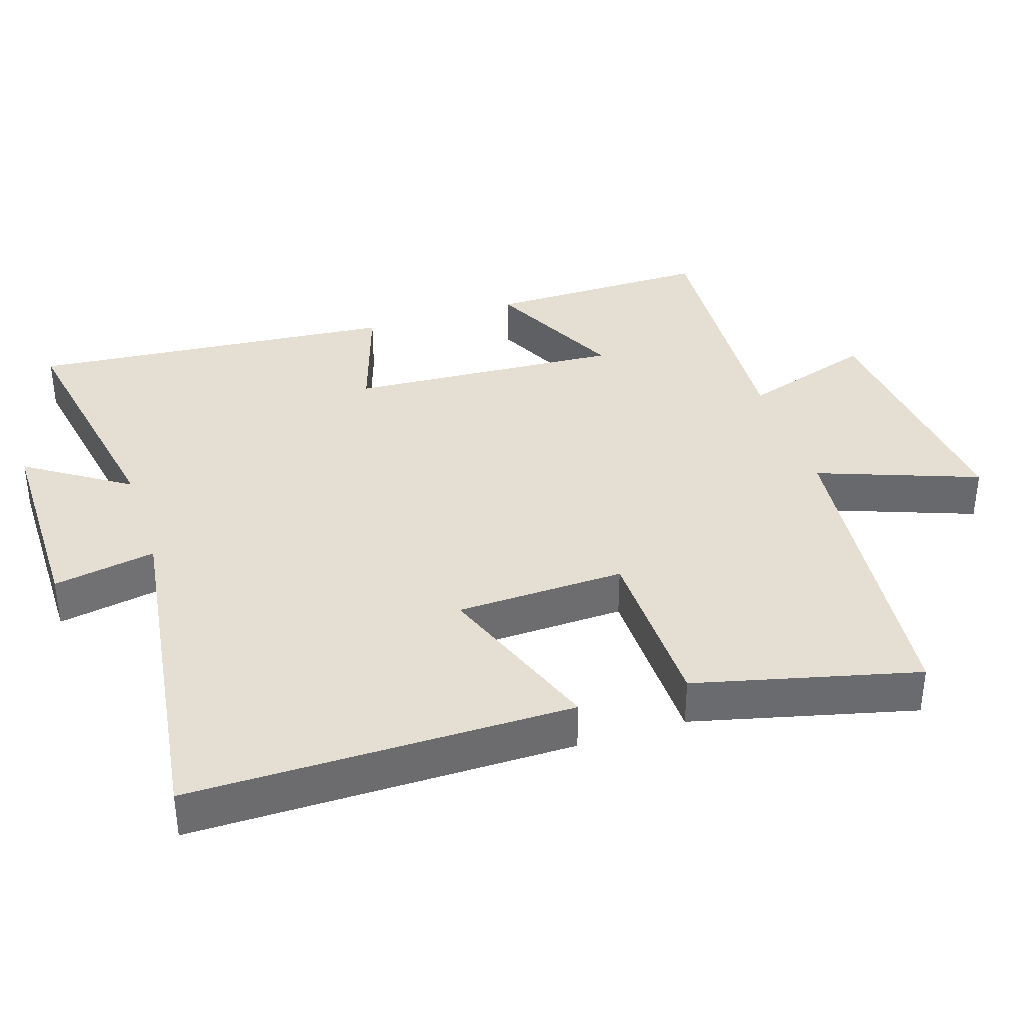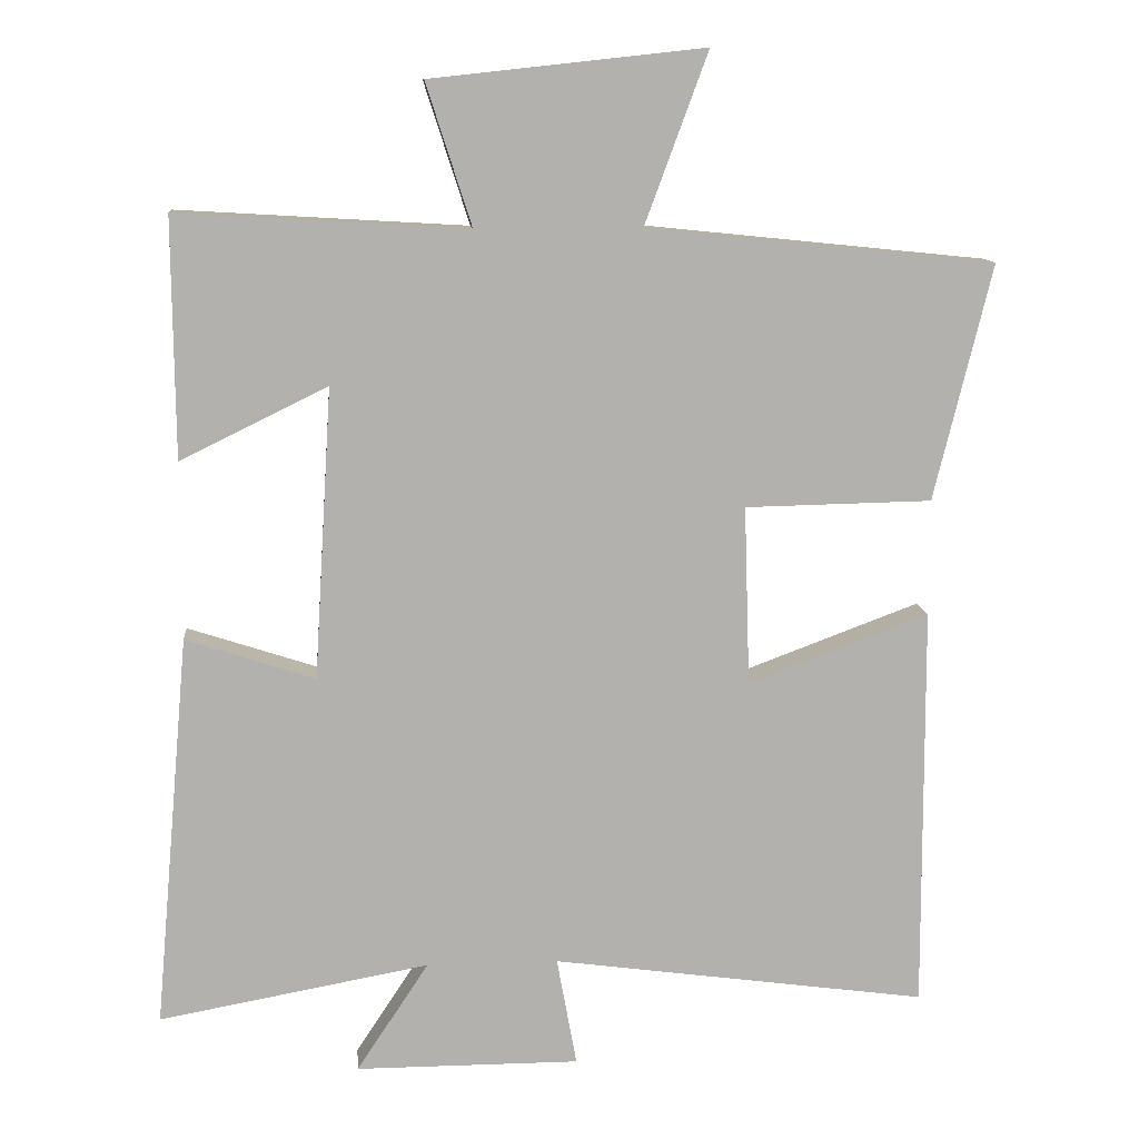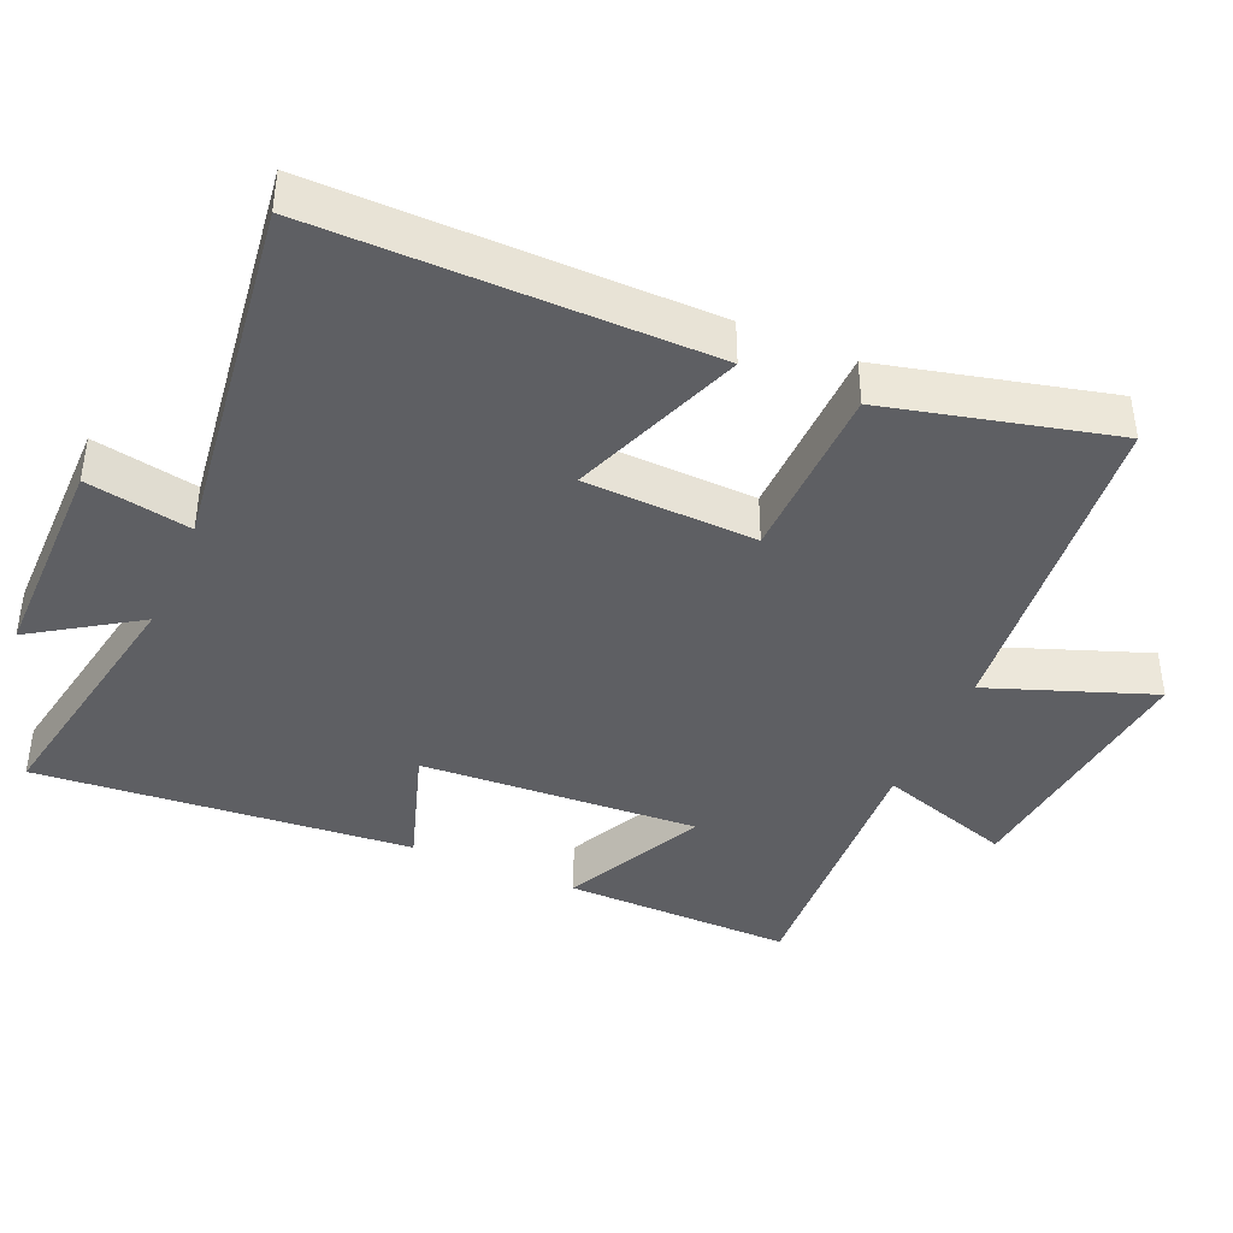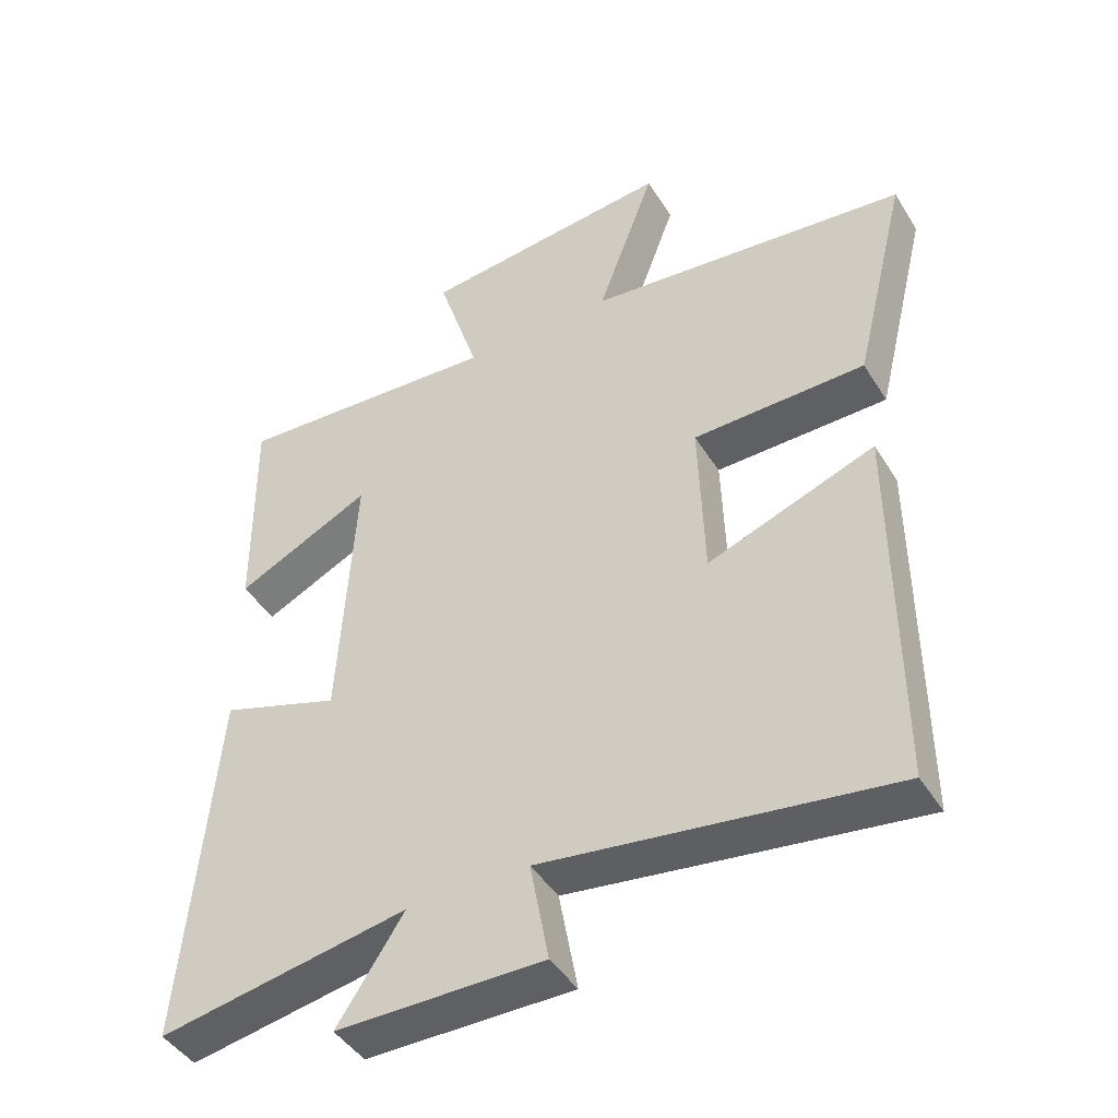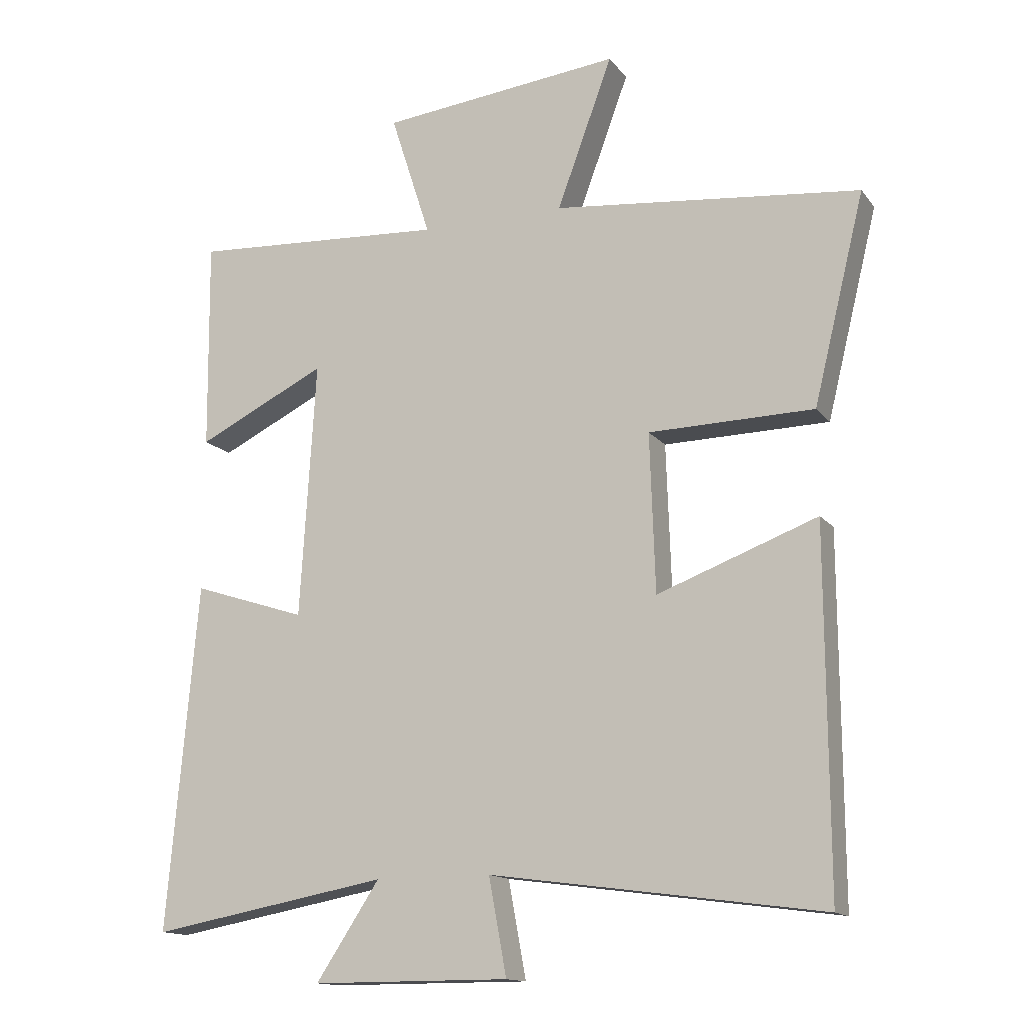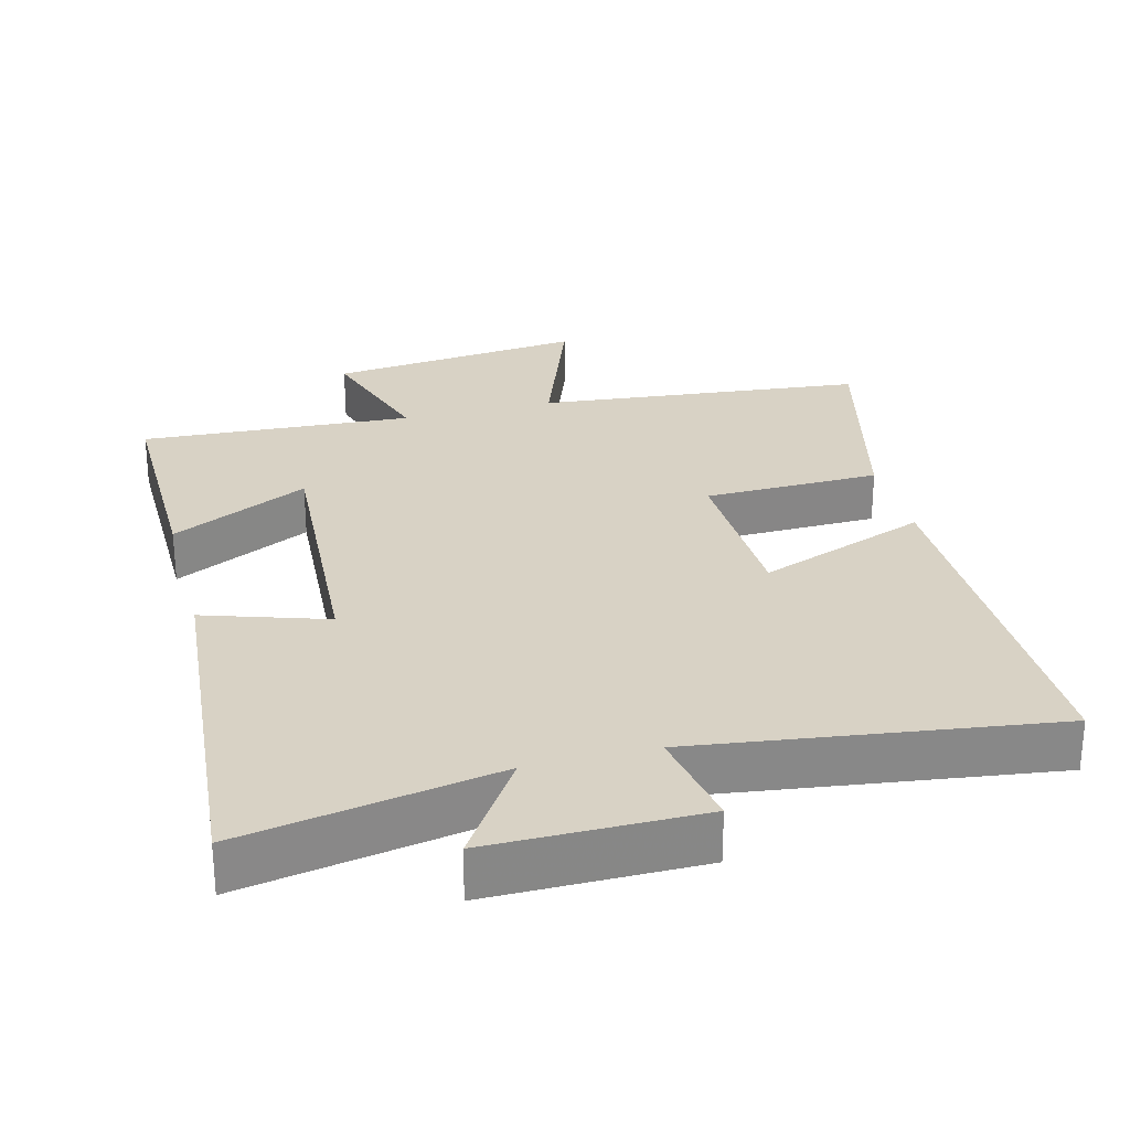
<metadata>
{"format":"obj","ext":"obj","renderer":"f3d","projection":"perspective","resolution":1024,"background":"white","views":[{"elev":36.9,"azim":-107.9,"up":"+Y"},{"elev":11.2,"azim":174.9,"up":"+Z"},{"elev":-41.2,"azim":-113.6,"up":"+Y"},{"elev":-44.4,"azim":-150.2,"up":"+Z"},{"elev":-14.3,"azim":-156.3,"up":"+Z"},{"elev":27.7,"azim":165.4,"up":"+Y"}]}
</metadata>
<code>
v 0.547 0.07 -0.566
v 0.183 0.07 -0.5
v 0.28 0.07 -0.647
v -0.022 0.07 -0.647
v 0.005 0.07 -0.5
v -0.502 0.07 -0.569
v -0.5 0.07 -0.022
v -0.256 0.07 -0.113
v -0.248 0.07 0.129
v -0.5 0.07 0.134
v -0.578 0.07 0.452
v -0.109 0.07 0.5
v -0.194 0.07 0.73
v 0.174 0.07 0.69
v 0.113 0.07 0.5
v 0.503 0.07 0.523
v 0.5 0.07 0.201
v 0.302 0.07 0.298
v 0.326 0.07 -0.094
v 0.5 0.07 -0.037
v 0.547 0 -0.566
v 0.183 0 -0.5
v 0.28 0 -0.647
v -0.022 0 -0.647
v 0.005 0 -0.5
v -0.502 0 -0.569
v -0.5 0 -0.022
v -0.256 0 -0.113
v -0.248 0 0.129
v -0.5 0 0.134
v -0.578 0 0.452
v -0.109 0 0.5
v -0.194 0 0.73
v 0.174 0 0.69
v 0.113 0 0.5
v 0.503 0 0.523
v 0.5 0 0.201
v 0.302 0 0.298
v 0.326 0 -0.094
v 0.5 0 -0.037
f 19 20 1 2
f 18 19 2
f 15 16 17 18
f 15 18 2
f 12 13 14 15
f 12 15 2
f 9 10 11 12
f 8 9 12 2
f 5 6 7 8
f 5 8 2 3
f 3 4 5
f 22 21 40 39
f 22 39 38
f 38 37 36 35
f 22 38 35
f 35 34 33 32
f 22 35 32
f 32 31 30 29
f 22 32 29 28
f 28 27 26 25
f 23 22 28 25
f 25 24 23
f 1 21 22 2
f 2 22 23 3
f 3 23 24 4
f 4 24 25 5
f 5 25 26 6
f 6 26 27 7
f 7 27 28 8
f 8 28 29 9
f 9 29 30 10
f 10 30 31 11
f 11 31 32 12
f 12 32 33 13
f 13 33 34 14
f 14 34 35 15
f 15 35 36 16
f 16 36 37 17
f 17 37 38 18
f 18 38 39 19
f 19 39 40 20
f 20 40 21 1

</code>
